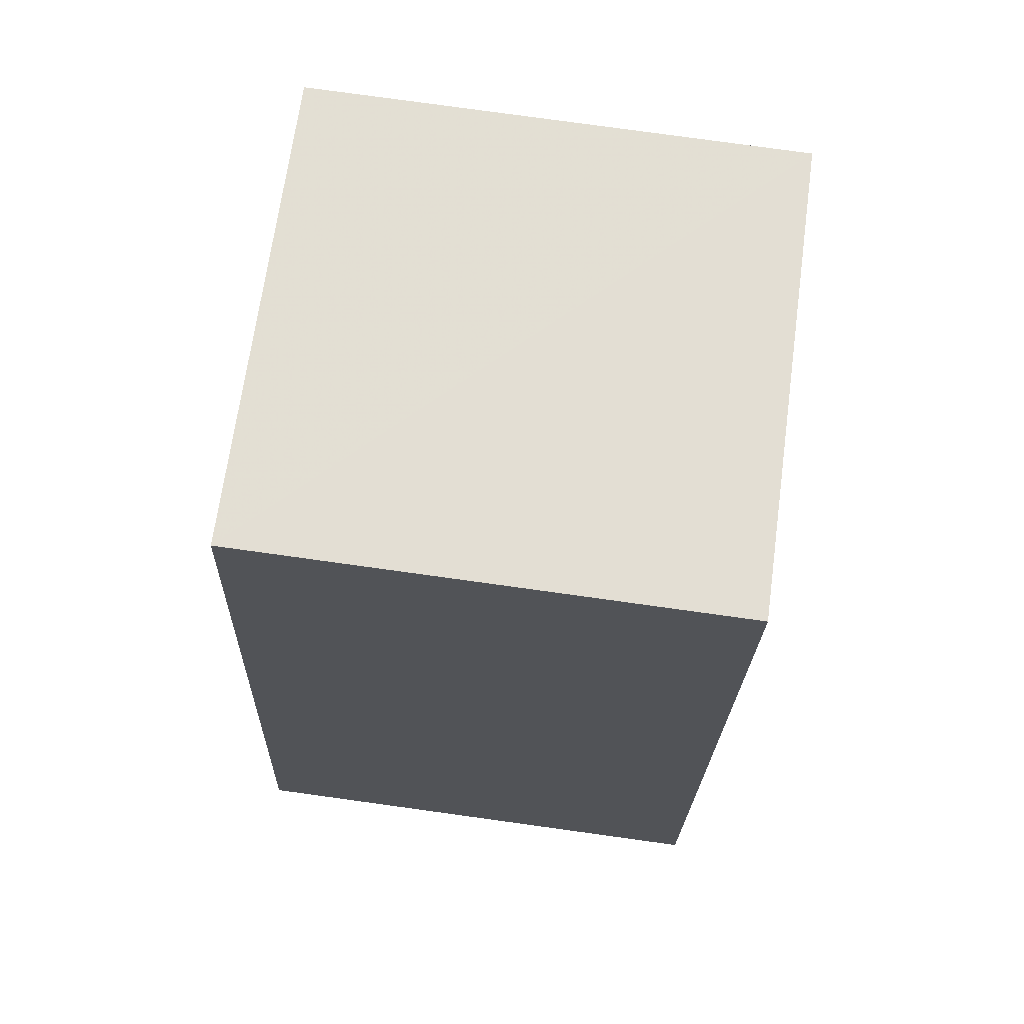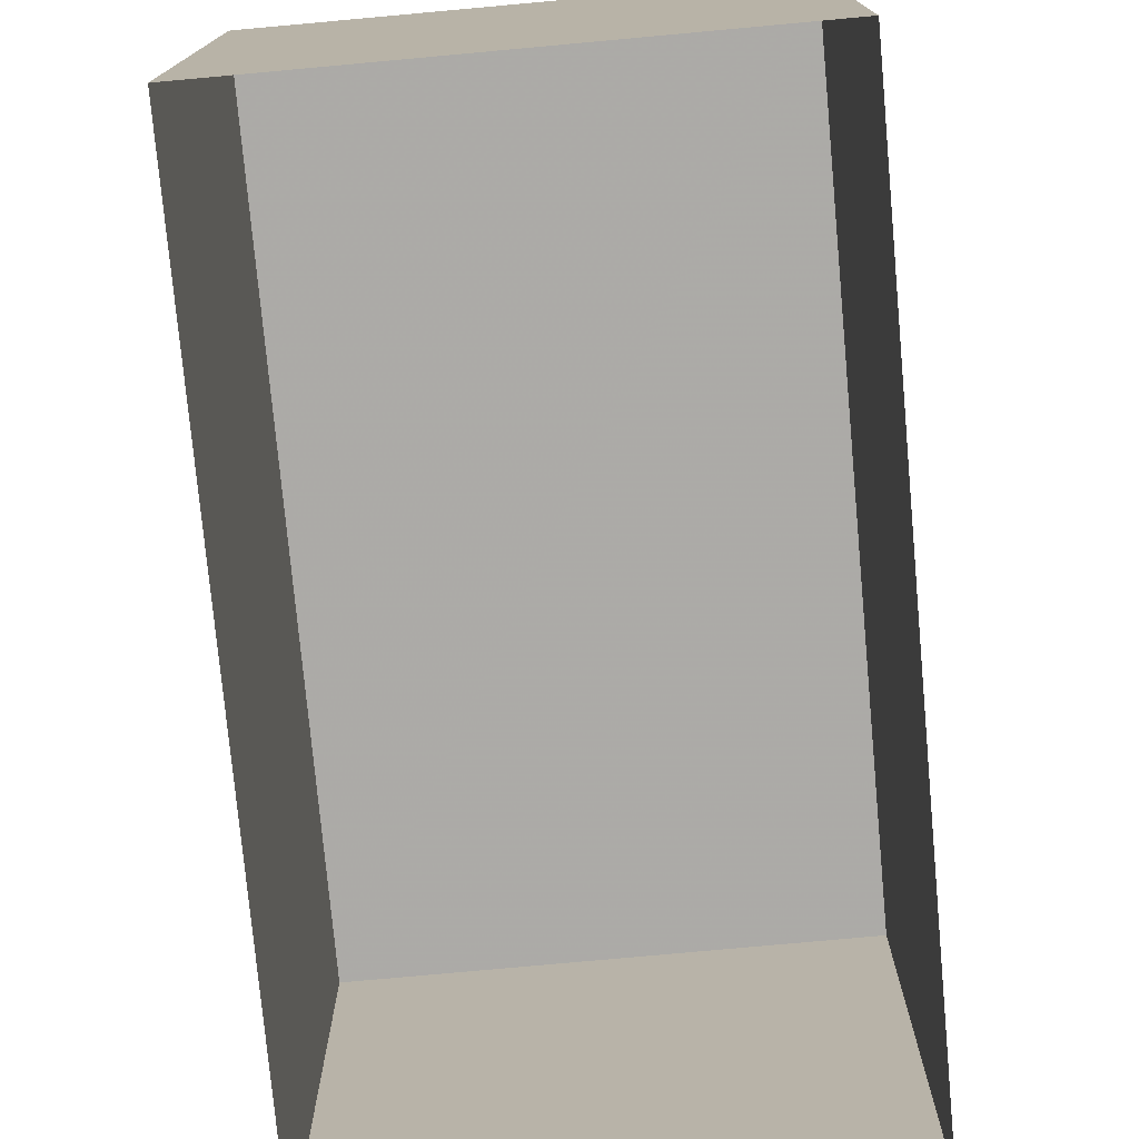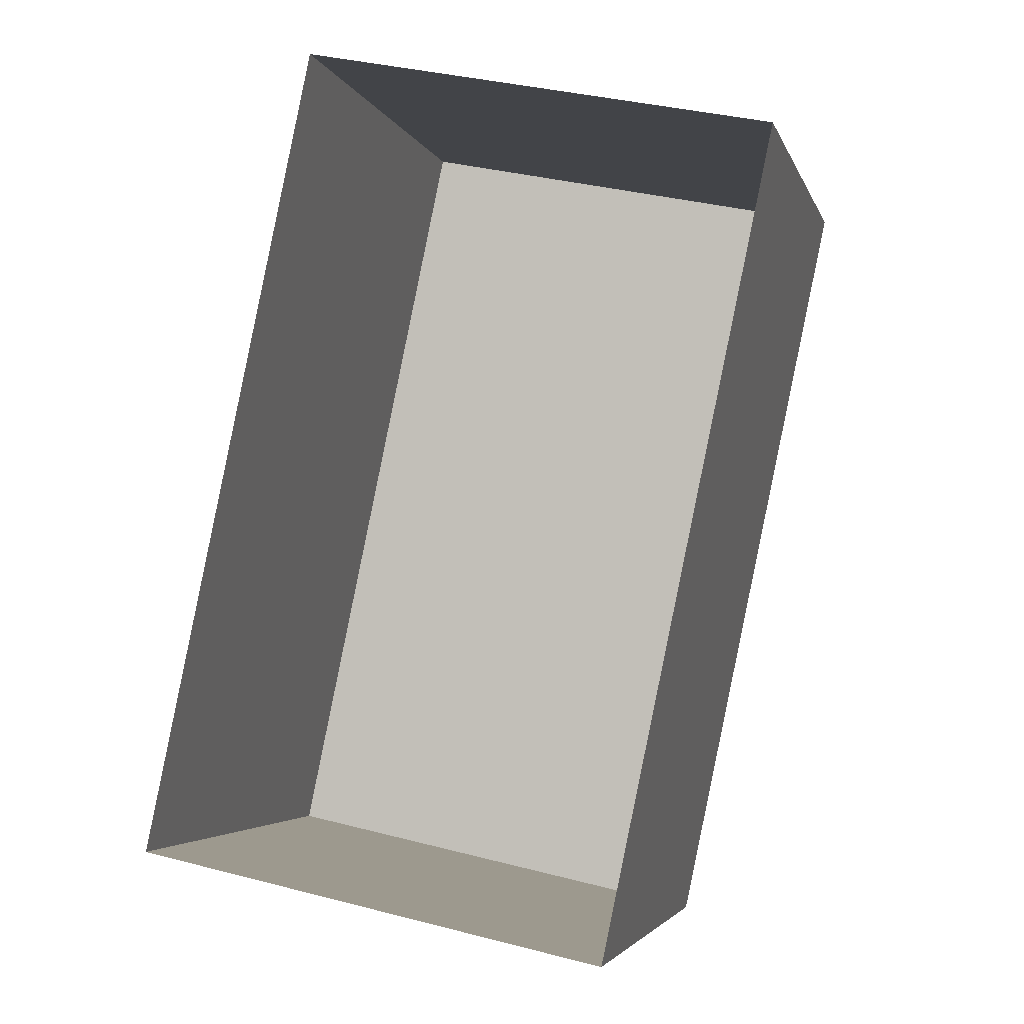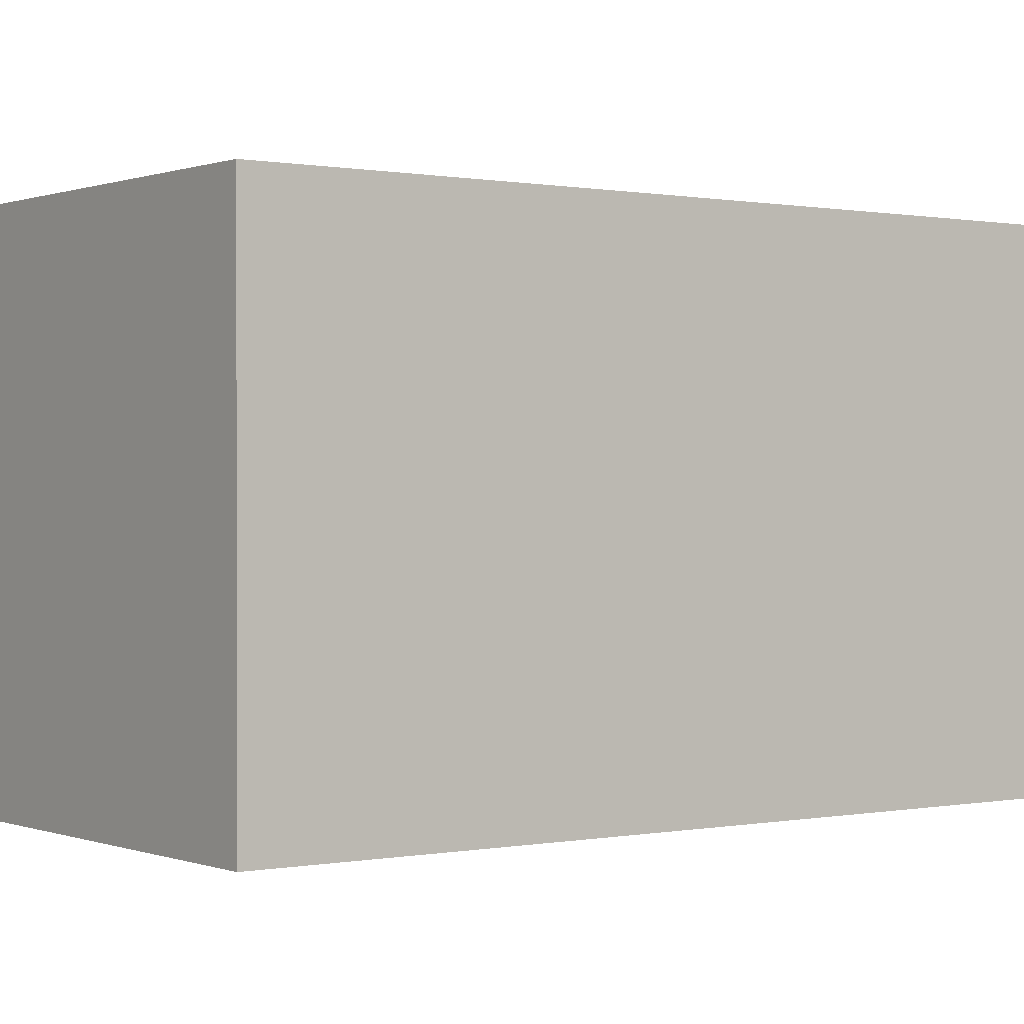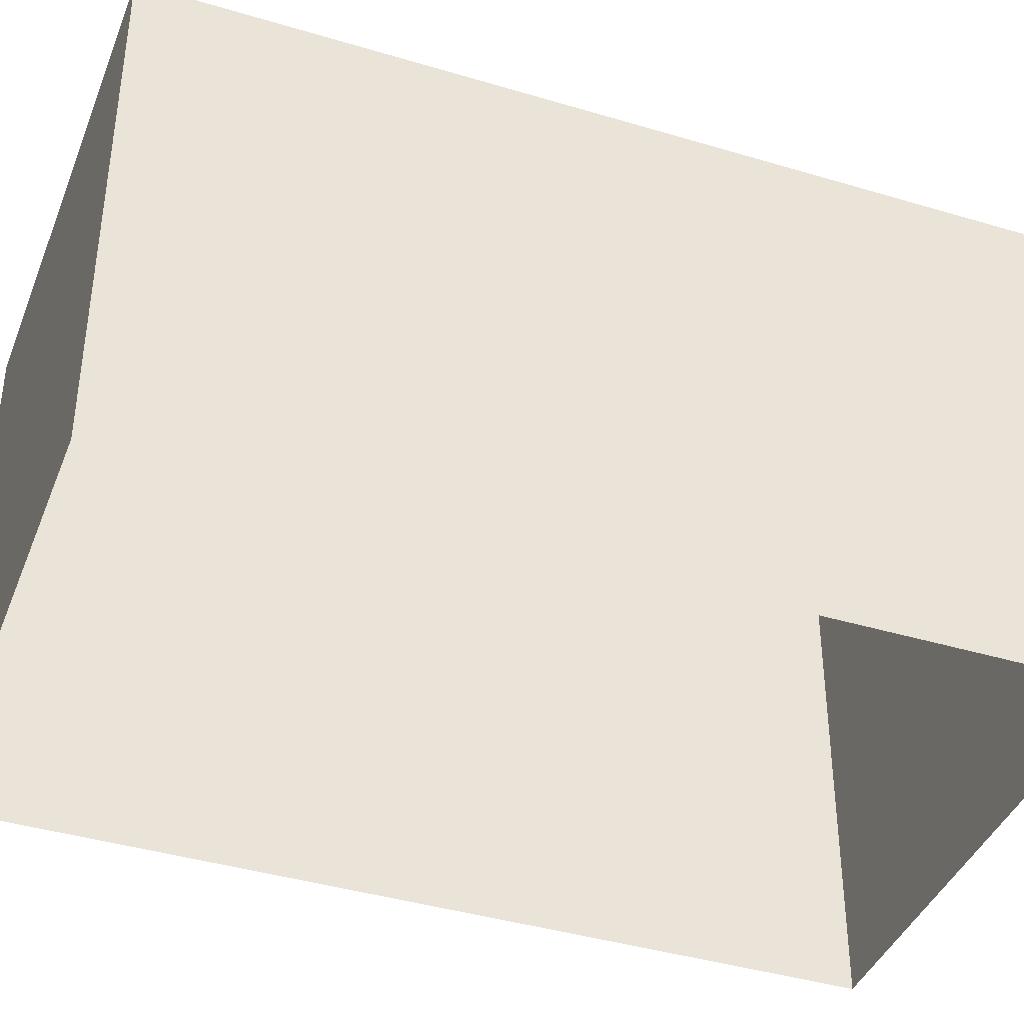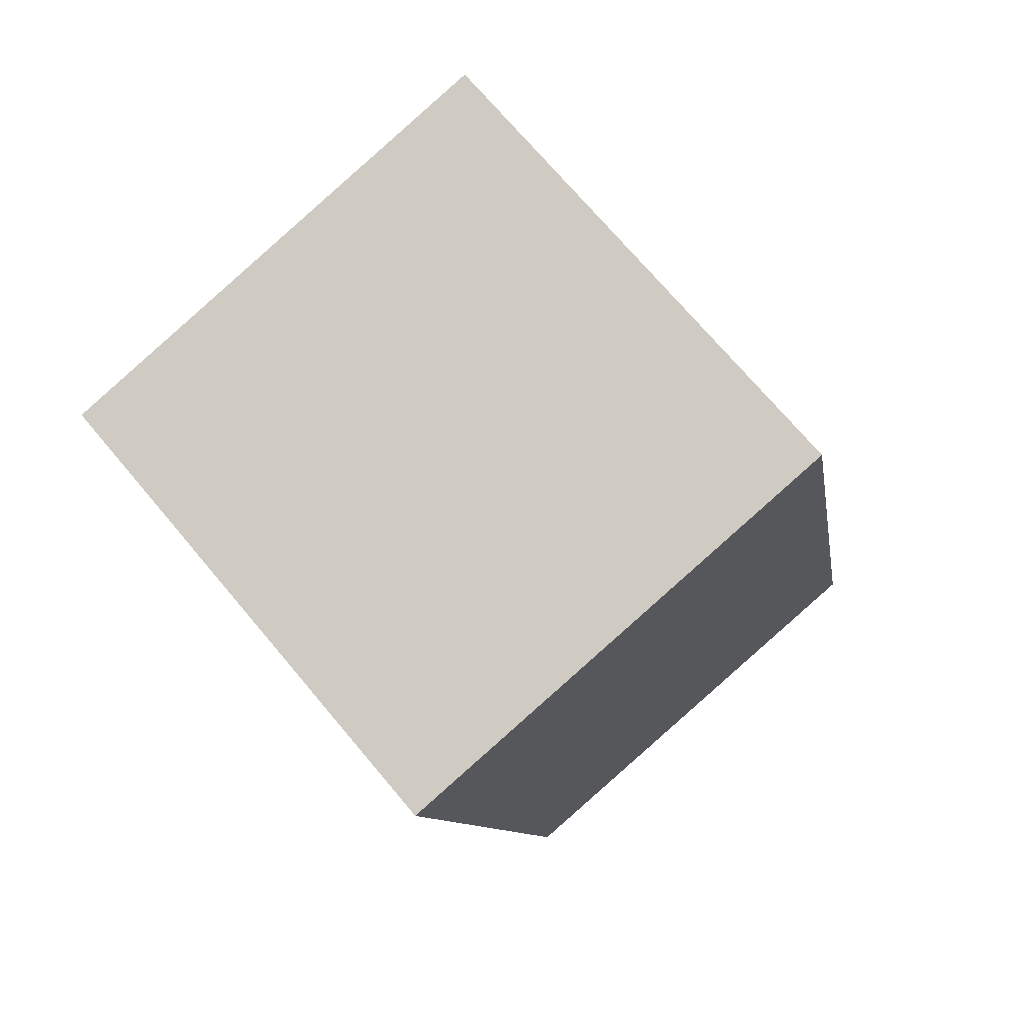
<metadata>
{"format":"obj","ext":"obj","renderer":"f3d","projection":"perspective","resolution":1024,"background":"white","views":[{"elev":79.4,"azim":97.9,"up":"+Y"},{"elev":-76.1,"azim":-162.9,"up":"+Z"},{"elev":-3.7,"azim":-165.9,"up":"+Y"},{"elev":0.3,"azim":65.5,"up":"+Z"},{"elev":-40.3,"azim":-98.4,"up":"+Z"},{"elev":72.3,"azim":-40.1,"up":"+Y"}]}
</metadata>
<code>
v -9551 -3.678e+04 25.5
v -9547 -3.678e+04 25.5
v -9545 -3.678e+04 25.5
v -9549 -3.678e+04 25.5
v -9551 -3.678e+04 30.05
v -9549 -3.678e+04 30.04
v -9545 -3.678e+04 30.04
v -9547 -3.678e+04 30.04
f 1 2 3
f 4 1 3
f 5 6 7
f 8 5 7
f 7 4 3
f 7 6 4
f 6 1 4
f 6 5 1
f 8 2 1
f 5 8 1
f 7 3 2
f 8 7 2

</code>
